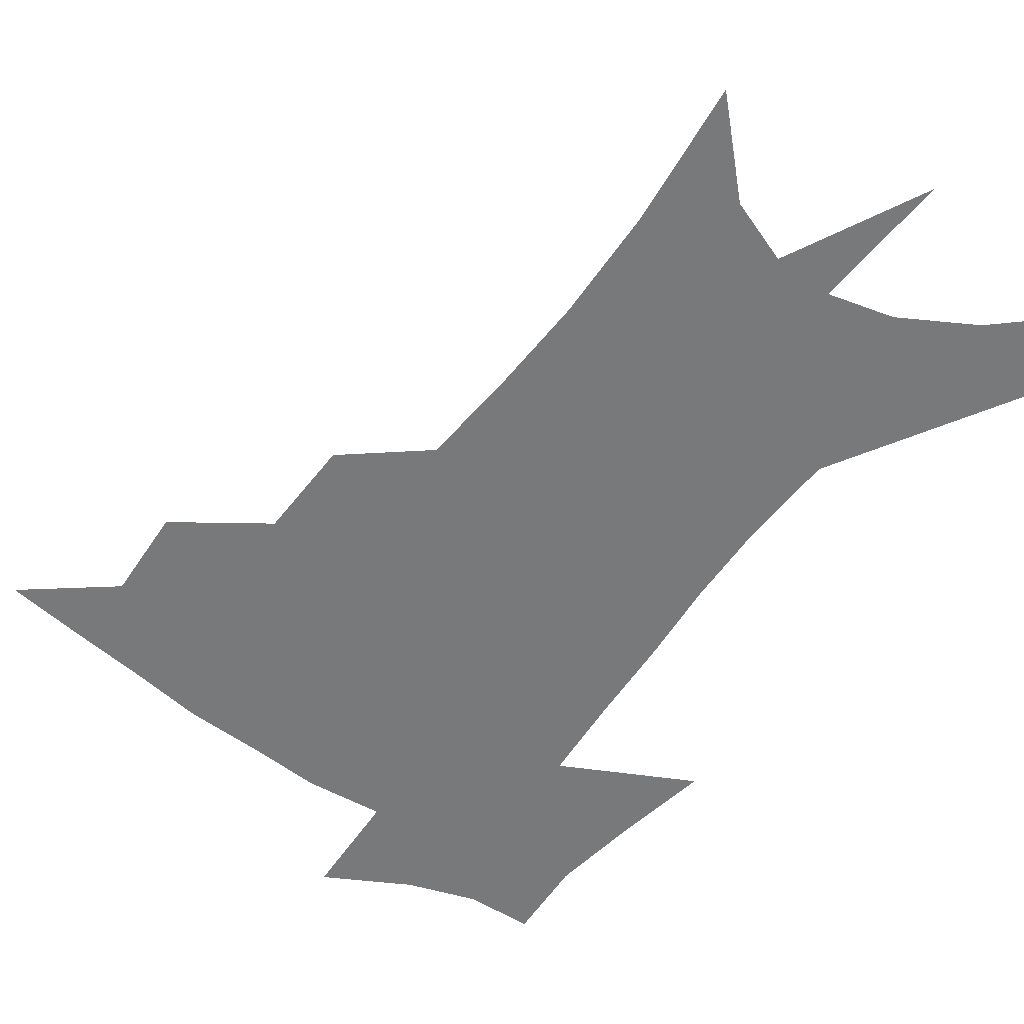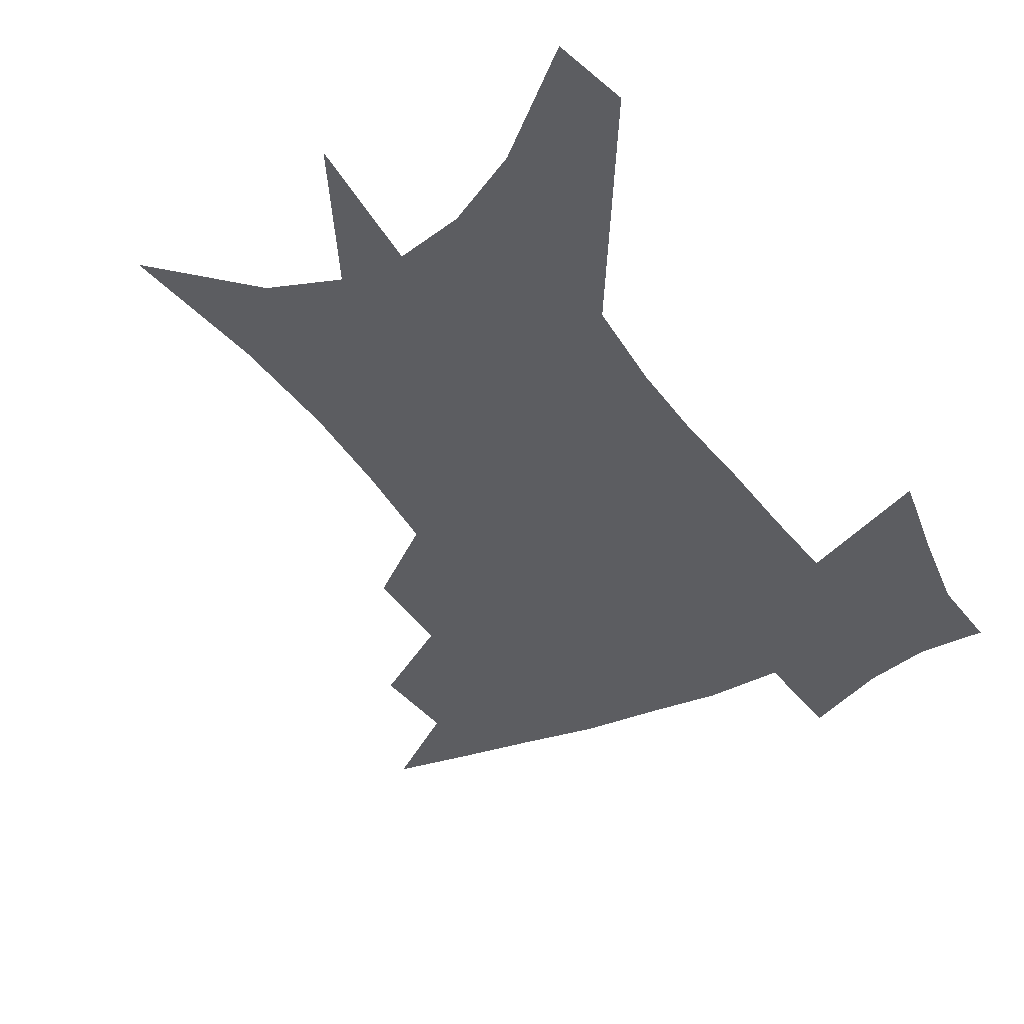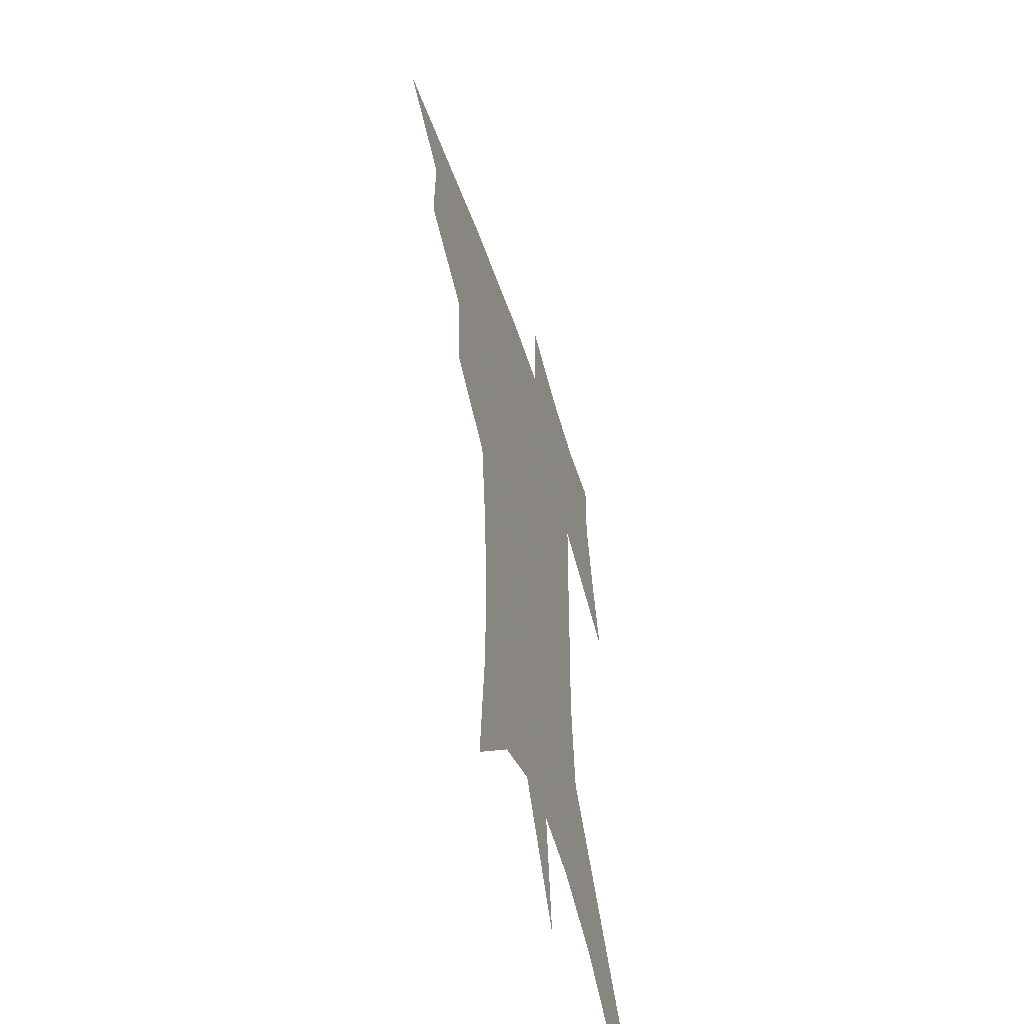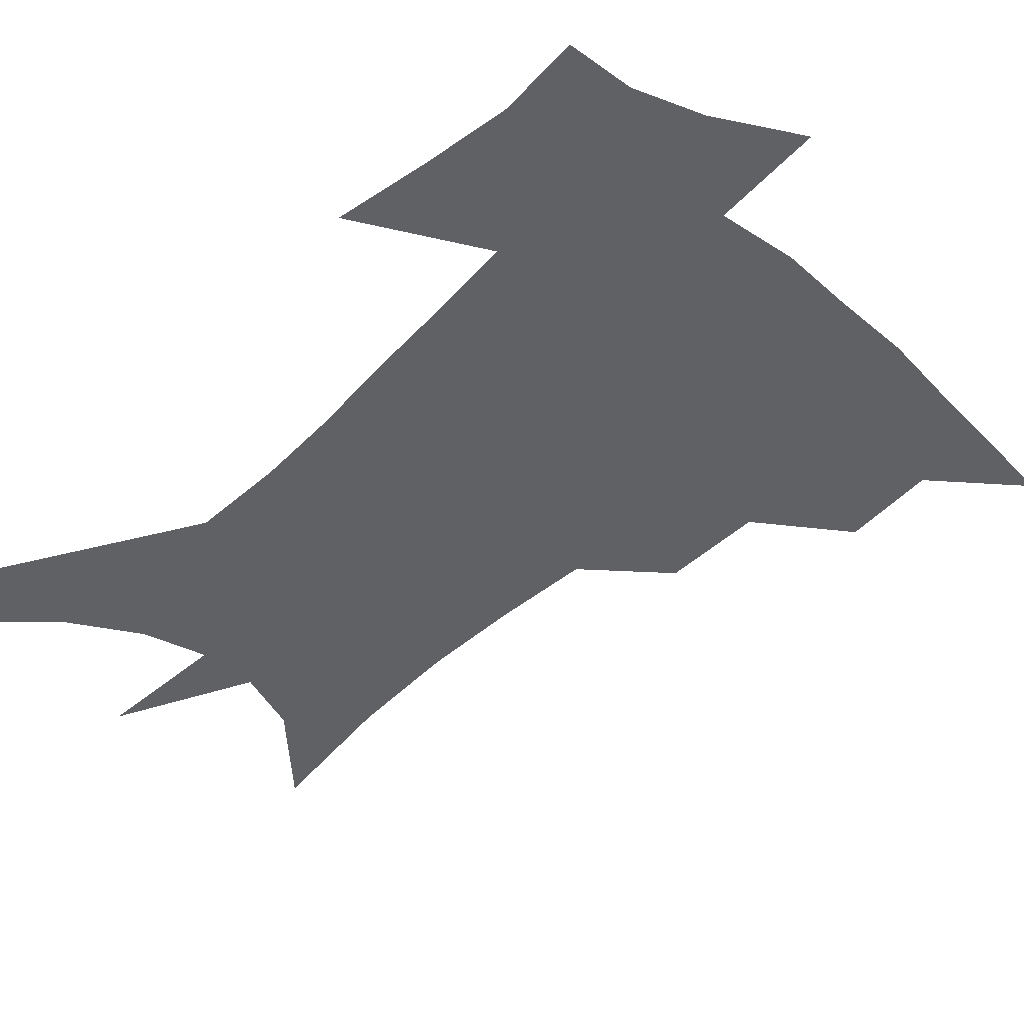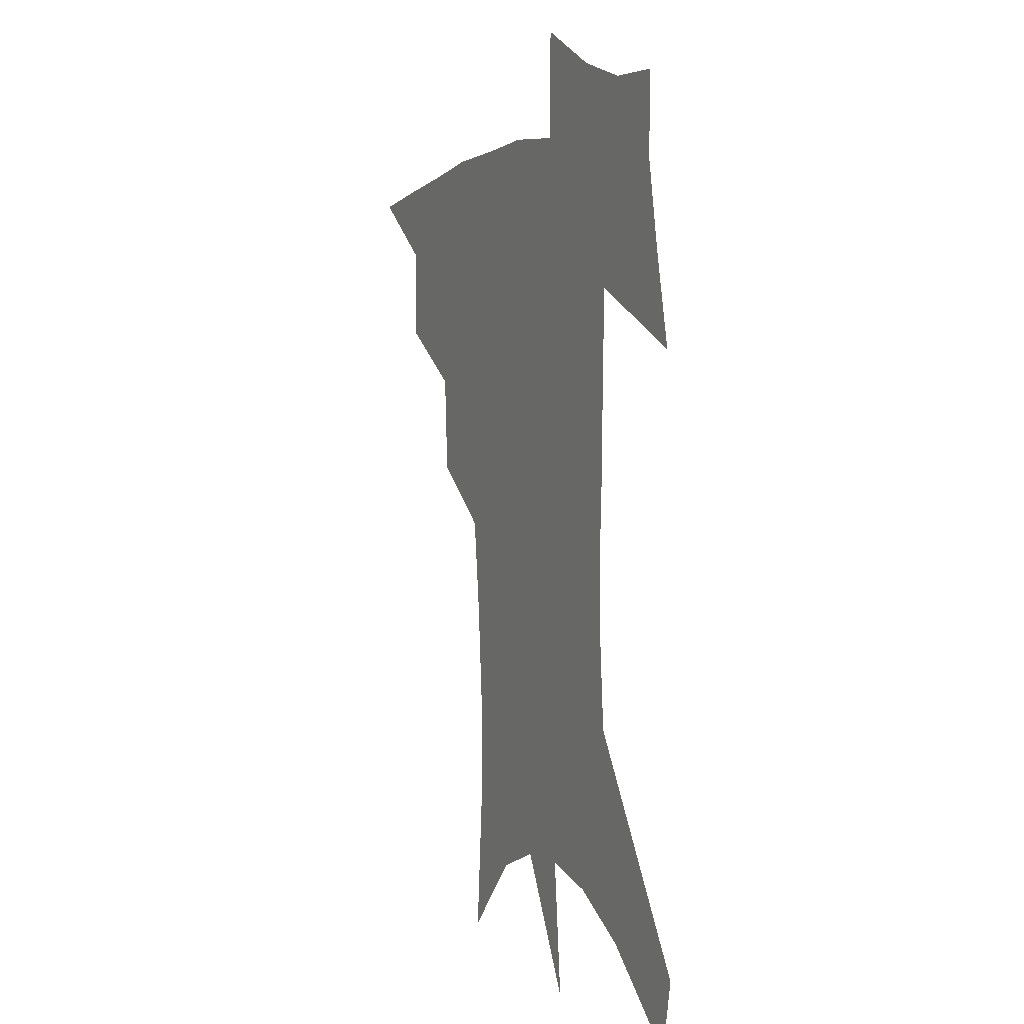
<metadata>
{"format":"obj","ext":"obj","renderer":"f3d","projection":"perspective","resolution":1024,"background":"white","views":[{"elev":-57.7,"azim":-34.3,"up":"+Z"},{"elev":-36.8,"azim":31.0,"up":"+Z"},{"elev":-53.0,"azim":-71.9,"up":"+Y"},{"elev":-46.7,"azim":139.1,"up":"+Z"},{"elev":3.0,"azim":65.3,"up":"+Y"}]}
</metadata>
<code>
v 464.7 438.3 0
v 495.2 382.5 0
v 495.8 415.2 0
v 491.8 442.4 0
v 529.3 325.8 0
v 527.2 361.4 0
v 525.4 392.1 0
v 523.4 419.7 0
v 519.5 446.2 0
v 560.5 140.7 0
v 564.5 192.7 0
v 564.4 233.5 0
v 561.7 269.2 0
v 557.8 303.8 0
v 555.3 339.7 0
v 553.5 370.1 0
v 551.9 397.5 0
v 549.6 423.2 0
v 545.9 450.4 0
v 588.2 169.9 0
v 587.7 210.8 0
v 585.9 248.1 0
v 583.3 282.9 0
v 580.4 314.4 0
v 578.7 345.8 0
v 577.5 373.6 0
v 577.2 401 0
v 575.3 425.7 0
v 573.5 451.6 0
v 610.7 178.7 0
v 608.5 216.3 0
v 606.2 248.9 0
v 603.8 288.2 0
v 602 317 0
v 601.2 348.9 0
v 600.9 376.1 0
v 601.1 402.4 0
v 601.3 426.7 0
v 599.5 453.6 0
v 637.2 130.1 0
v 632.5 179.6 0
v 629 219.4 0
v 626.4 254.1 0
v 624.4 288.4 0
v 623.2 320.5 0
v 623.4 348.2 0
v 623.5 377.7 0
v 624.6 402 0
v 625.8 426.6 0
v 627.5 451.3 0
v 628.1 490.4 0
v 655.9 174.1 0
v 650.8 214.7 0
v 647 250.8 0
v 646 282 0
v 645.9 312.4 0
v 646.5 341.5 0
v 646.4 372.9 0
v 647.7 400 0
v 649.2 424.7 0
v 652.3 448.3 0
v 658 474.8 0
v 682.3 159.9 0
v 676.9 199.7 0
v 672.3 235.2 0
v 669.6 269.6 0
v 669.4 300.8 0
v 670.8 330.4 0
v 671.3 362.8 0
v 672.5 393.6 0
v 672 421.1 0
v 674.9 444.5 0
v 682.3 467.1 0
v 717.6 129.9 0
v 722.9 156.2 0
v 719 370.9 0
v 711.5 405.1 0
v 705.6 436.7 0
v 706.3 466.3 0
f 3 4 1
f 6 7 2
f 2 7 3
f 7 8 3
f 3 8 4
f 8 9 4
f 14 15 5
f 5 15 6
f 15 16 6
f 6 16 7
f 16 17 7
f 7 17 8
f 17 18 8
f 8 18 9
f 18 19 9
f 10 20 11
f 20 21 11
f 11 21 12
f 21 22 12
f 12 22 13
f 22 23 13
f 13 23 14
f 23 24 14
f 14 24 15
f 24 25 15
f 15 25 16
f 25 26 16
f 16 26 17
f 26 27 17
f 17 27 18
f 27 28 18
f 18 28 19
f 28 29 19
f 20 30 21
f 30 31 21
f 21 31 22
f 31 32 22
f 22 32 23
f 32 33 23
f 23 33 24
f 33 34 24
f 24 34 25
f 34 35 25
f 25 35 26
f 35 36 26
f 26 36 27
f 36 37 27
f 27 37 28
f 37 38 28
f 28 38 29
f 38 39 29
f 40 41 30
f 30 41 31
f 41 42 31
f 31 42 32
f 42 43 32
f 32 43 33
f 43 44 33
f 33 44 34
f 44 45 34
f 34 45 35
f 45 46 35
f 35 46 36
f 46 47 36
f 36 47 37
f 47 48 37
f 37 48 38
f 48 49 38
f 38 49 39
f 49 50 39
f 41 52 42
f 52 53 42
f 42 53 43
f 53 54 43
f 43 54 44
f 54 55 44
f 44 55 45
f 55 56 45
f 45 56 46
f 56 57 46
f 46 57 47
f 57 58 47
f 47 58 48
f 58 59 48
f 48 59 49
f 59 60 49
f 49 60 50
f 60 61 50
f 50 61 51
f 61 62 51
f 52 63 53
f 63 64 53
f 53 64 54
f 64 65 54
f 54 65 55
f 65 66 55
f 55 66 56
f 66 67 56
f 56 67 57
f 67 68 57
f 57 68 58
f 68 69 58
f 58 69 59
f 69 70 59
f 59 70 60
f 70 71 60
f 60 71 61
f 71 72 61
f 61 72 62
f 72 73 62
f 63 74 64
f 74 75 64
f 64 75 65
f 70 76 71
f 76 77 71
f 71 77 72
f 77 78 72
f 72 78 73
f 78 79 73

</code>
